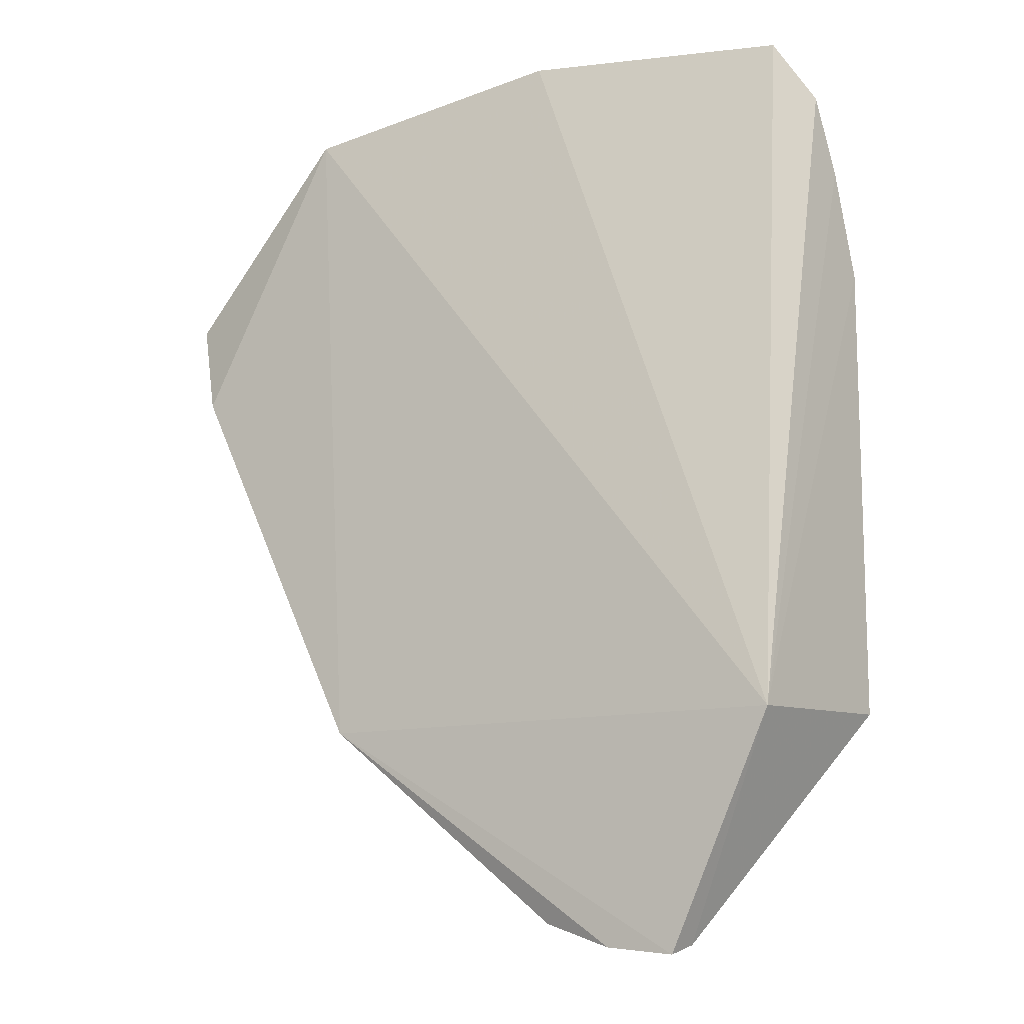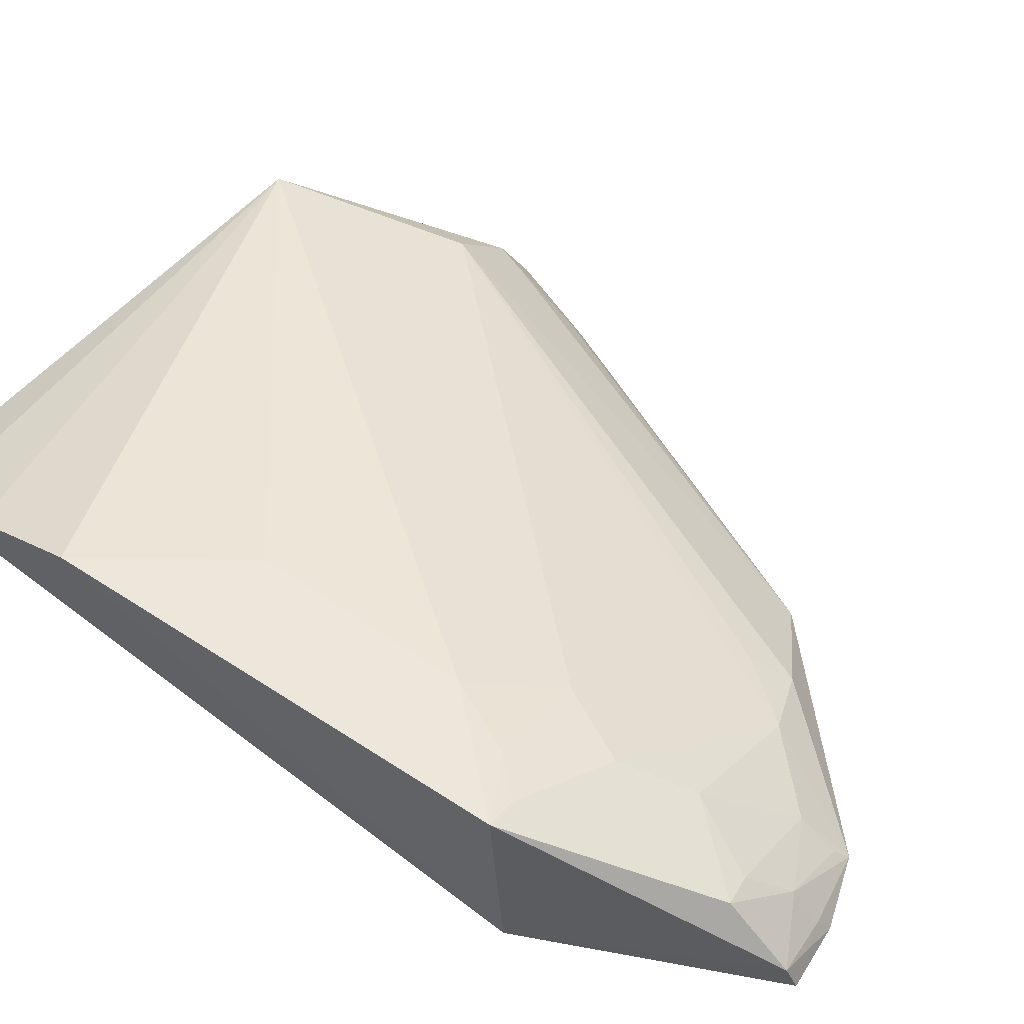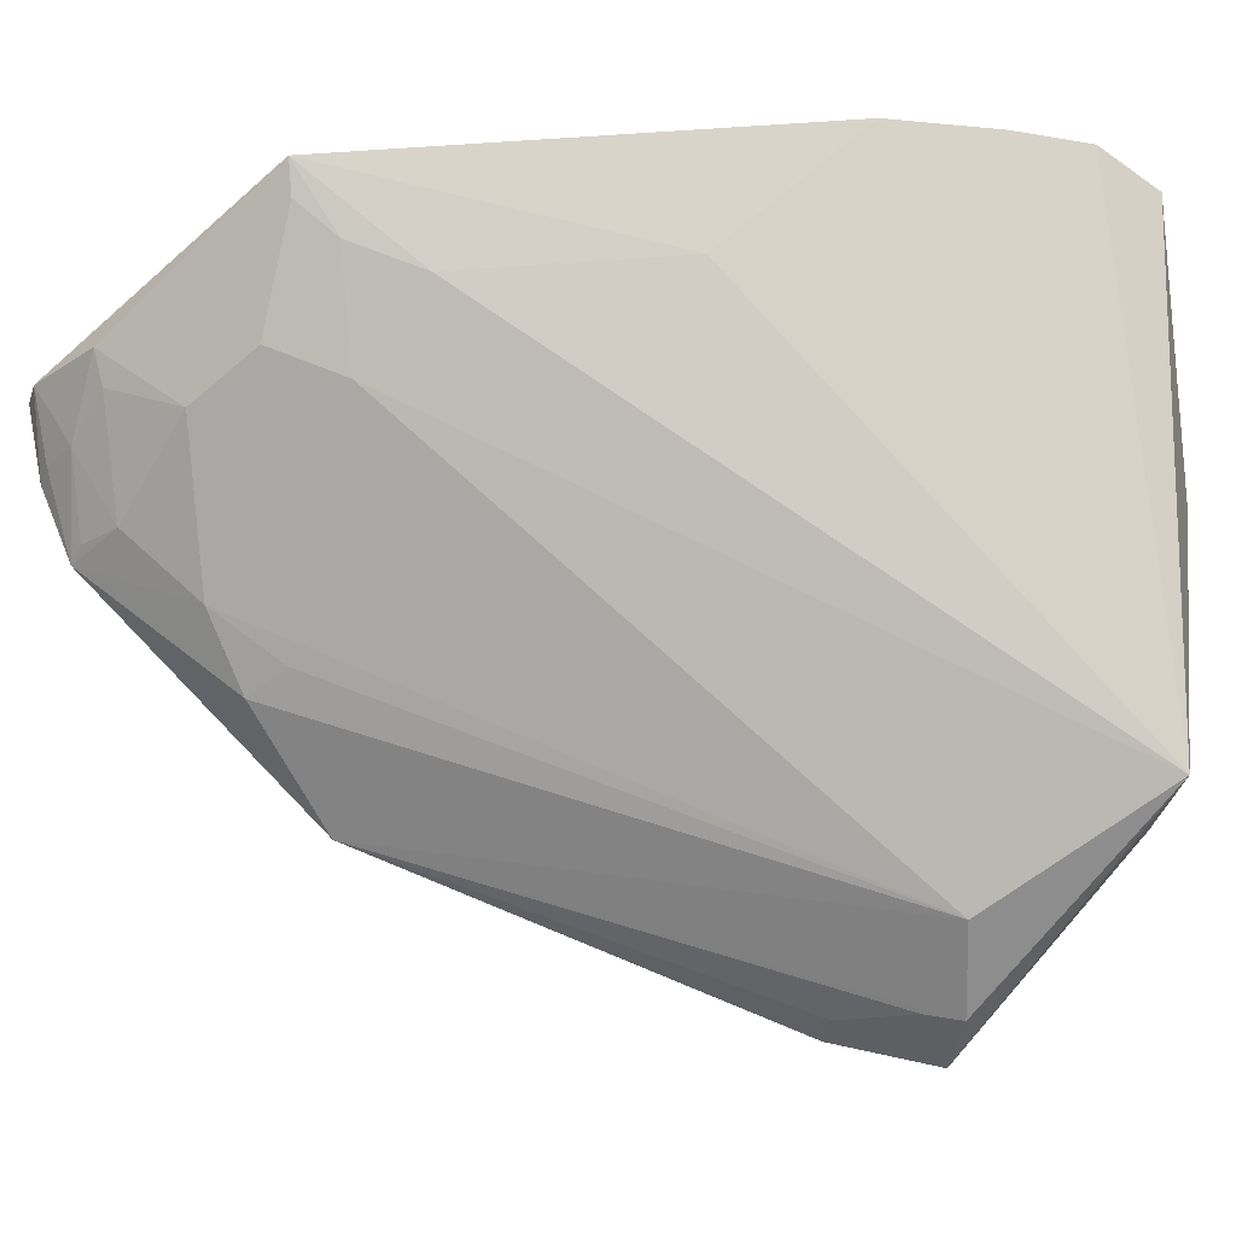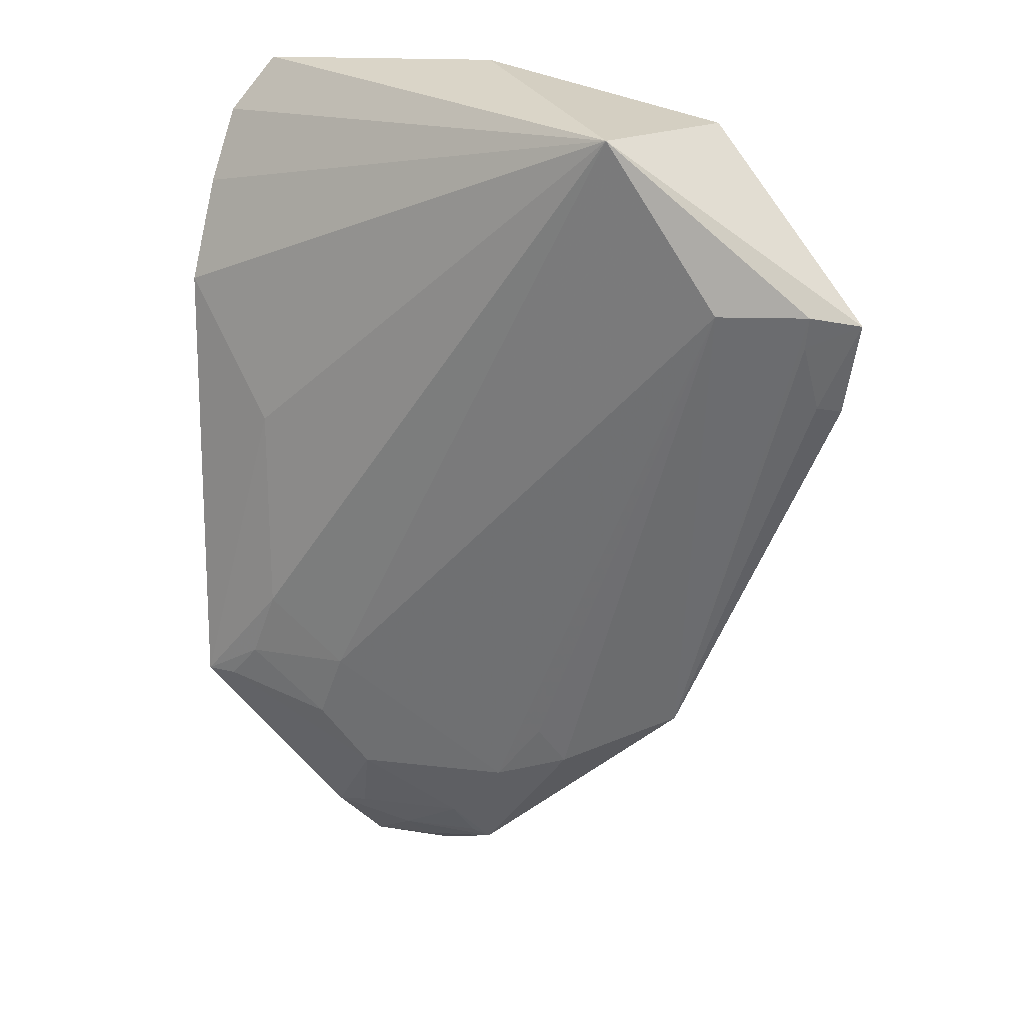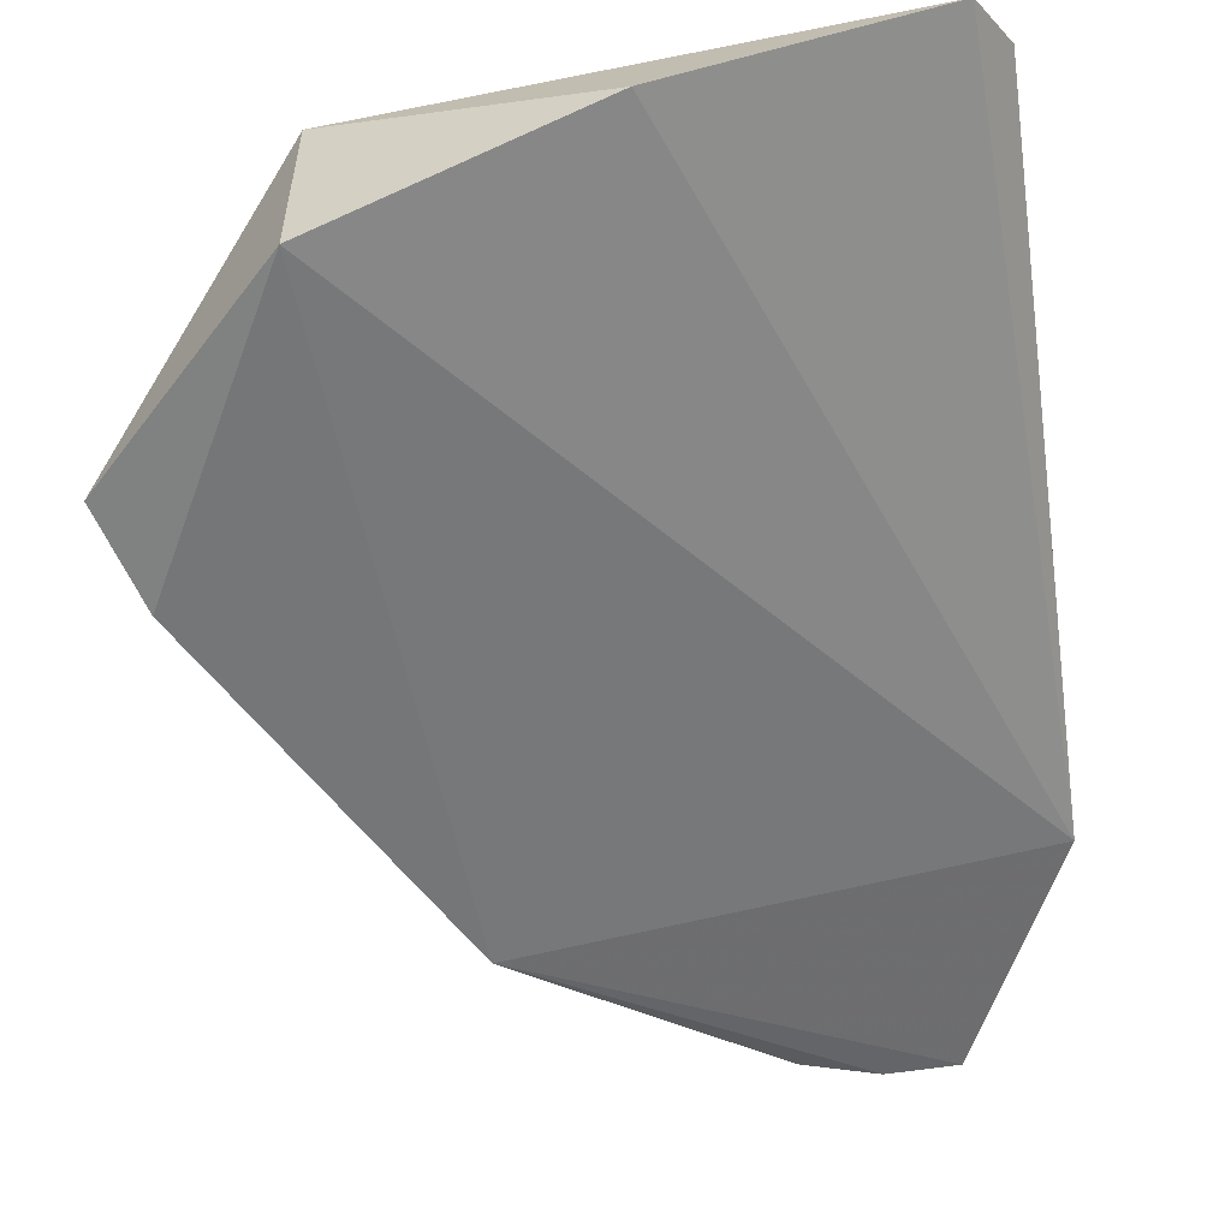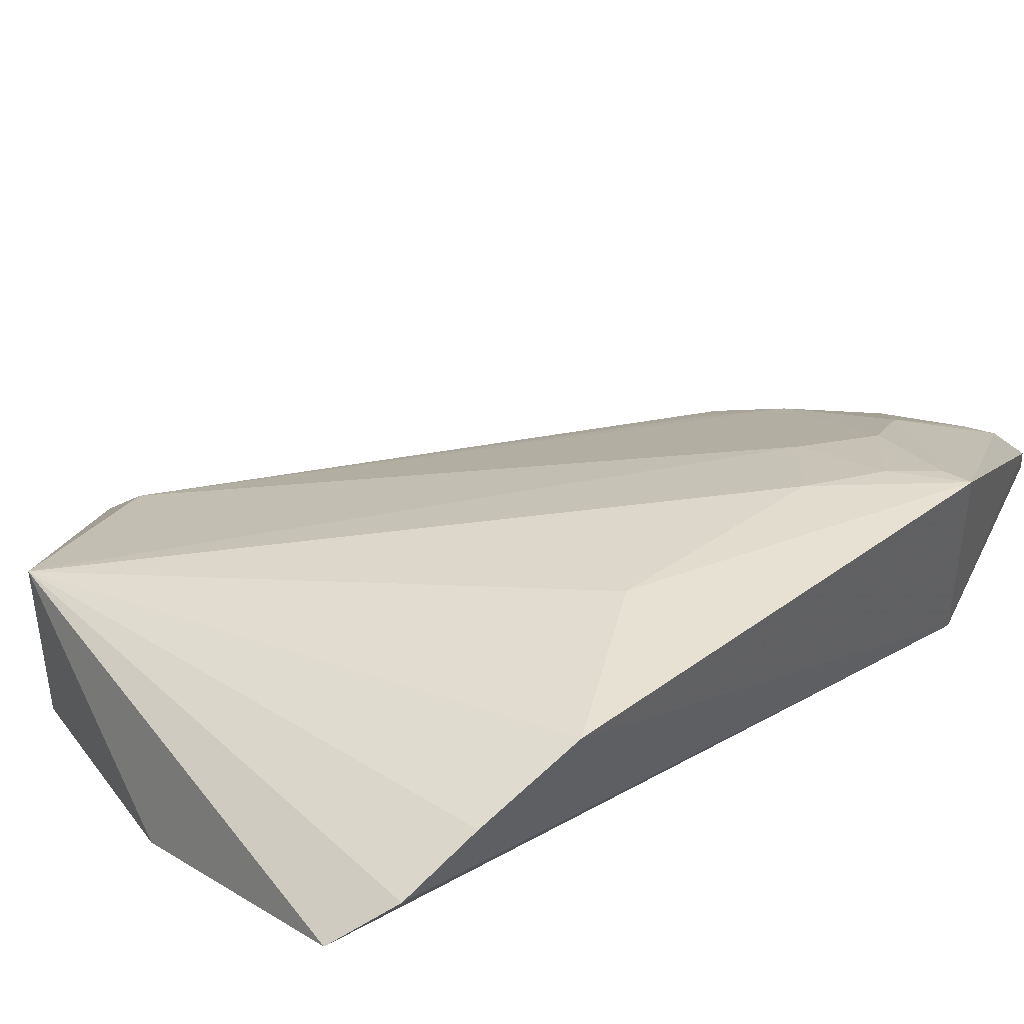
<metadata>
{"format":"obj","ext":"obj","renderer":"f3d","projection":"perspective","resolution":1024,"background":"white","views":[{"elev":-12.4,"azim":38.0,"up":"+Z"},{"elev":52.9,"azim":126.1,"up":"+Y"},{"elev":72.6,"azim":-93.9,"up":"+Y"},{"elev":17.8,"azim":-138.1,"up":"+Z"},{"elev":-55.2,"azim":8.1,"up":"+Y"},{"elev":41.8,"azim":49.6,"up":"+Y"}]}
</metadata>
<code>
v -0.02324 0.07578 0.0727
v -0.02103 0.07853 0.06842
v -0.07289 0.06756 0.0562
v -0.03514 0.06828 0.001291
v -0.02149 0.06943 0.01842
v -0.02099 0.08375 0.01907
v -0.06105 0.07745 0.06937
v -0.06109 0.06377 0.06933
v -0.04482 0.07141 0.0118
v -0.02987 0.06901 0.0007346
v -0.02074 0.08336 0.05455
v -0.04188 0.06905 0.07321
v -0.05826 0.06376 0.01842
v -0.07506 0.06368 0.05525
v -0.02913 0.07573 0.005964
v -0.0341 0.08007 0.02204
v -0.02946 0.07106 0.001428
v -0.02084 0.08092 0.06264
v -0.02877 0.08306 0.04355
v -0.04061 0.06814 0.00311
v -0.06771 0.07243 0.05634
v -0.07273 0.06243 0.04793
v -0.02874 0.08286 0.02724
v -0.03403 0.07704 0.01169
v -0.05022 0.06885 0.01381
v -0.03441 0.06969 0.001926
v -0.07177 0.0644 0.04842
v -0.02619 0.08289 0.02189
v -0.03945 0.07151 0.006595
v -0.04886 0.07067 0.01666
v -0.03416 0.07208 0.003907
v -0.07221 0.06704 0.05371
v -0.03141 0.07988 0.01663
v -0.03158 0.07506 0.006373
v -0.0397 0.06933 0.003924
v -0.02347 0.08312 0.0191
f 5 2 1
f 7 1 2
f 11 5 6
f 12 8 5
f 12 5 1
f 12 1 7
f 12 7 8
f 13 5 8
f 13 10 5
f 13 4 10
f 14 8 7
f 14 7 3
f 17 6 5
f 17 5 10
f 17 15 6
f 17 10 4
f 18 2 5
f 18 5 11
f 18 11 7
f 18 7 2
f 19 11 6
f 19 7 11
f 20 4 13
f 21 13 3
f 21 16 9
f 21 3 7
f 21 7 16
f 22 13 8
f 22 8 14
f 23 16 7
f 23 19 6
f 23 7 19
f 24 6 15
f 25 20 13
f 25 9 20
f 25 13 21
f 26 17 4
f 26 4 20
f 27 22 14
f 27 13 22
f 28 23 6
f 28 16 23
f 29 20 9
f 29 9 24
f 30 25 21
f 30 21 9
f 30 9 25
f 31 26 20
f 31 15 17
f 31 17 26
f 32 3 13
f 32 13 27
f 32 27 14
f 32 14 3
f 33 16 28
f 33 24 9
f 33 9 16
f 34 29 24
f 34 24 15
f 34 31 29
f 34 15 31
f 35 31 20
f 35 20 29
f 35 29 31
f 36 33 28
f 36 28 6
f 36 6 24
f 36 24 33

</code>
